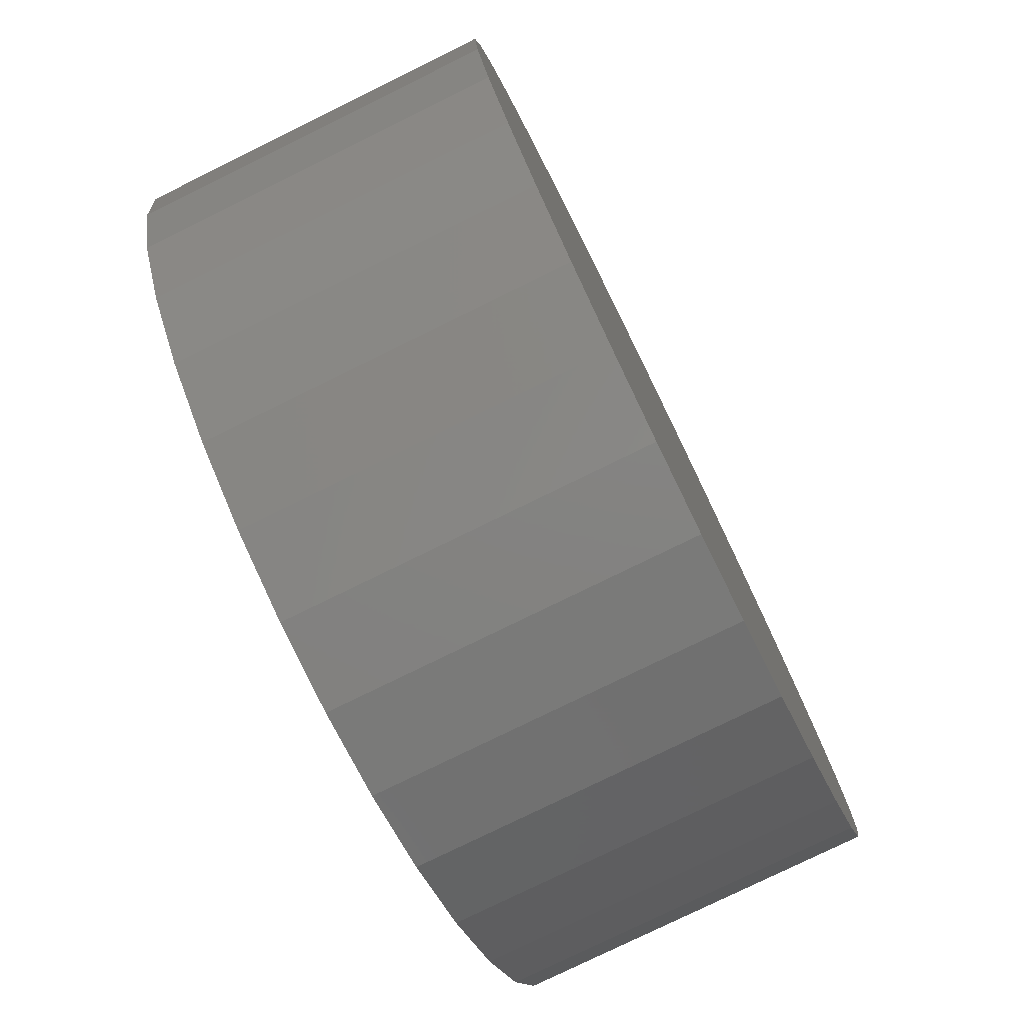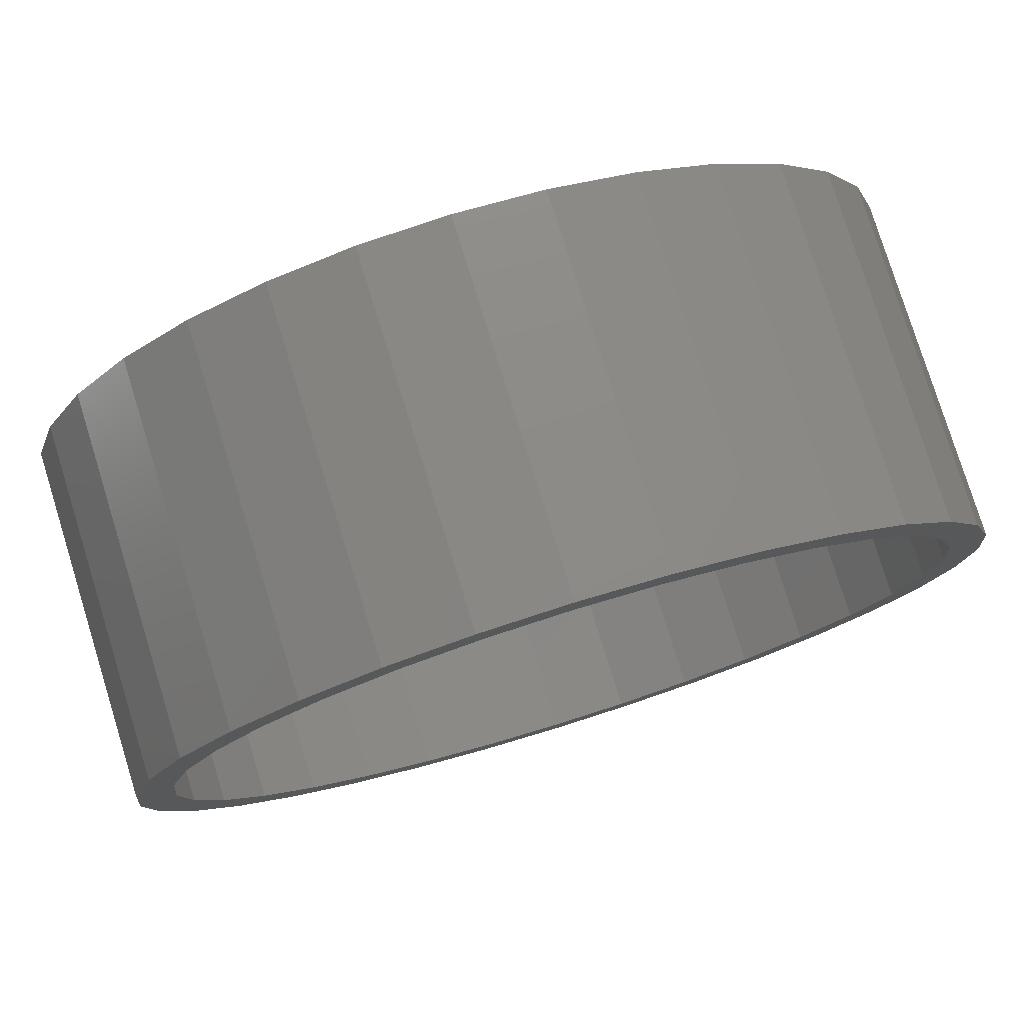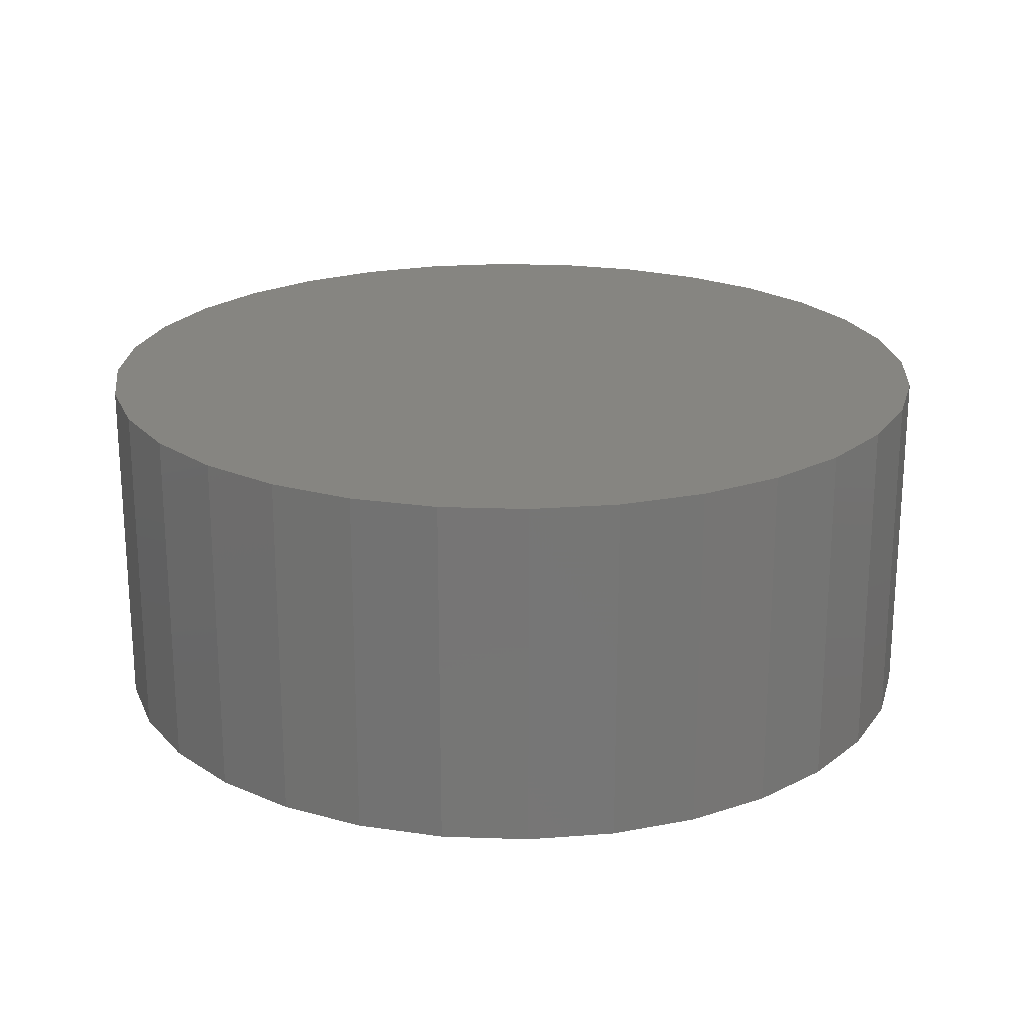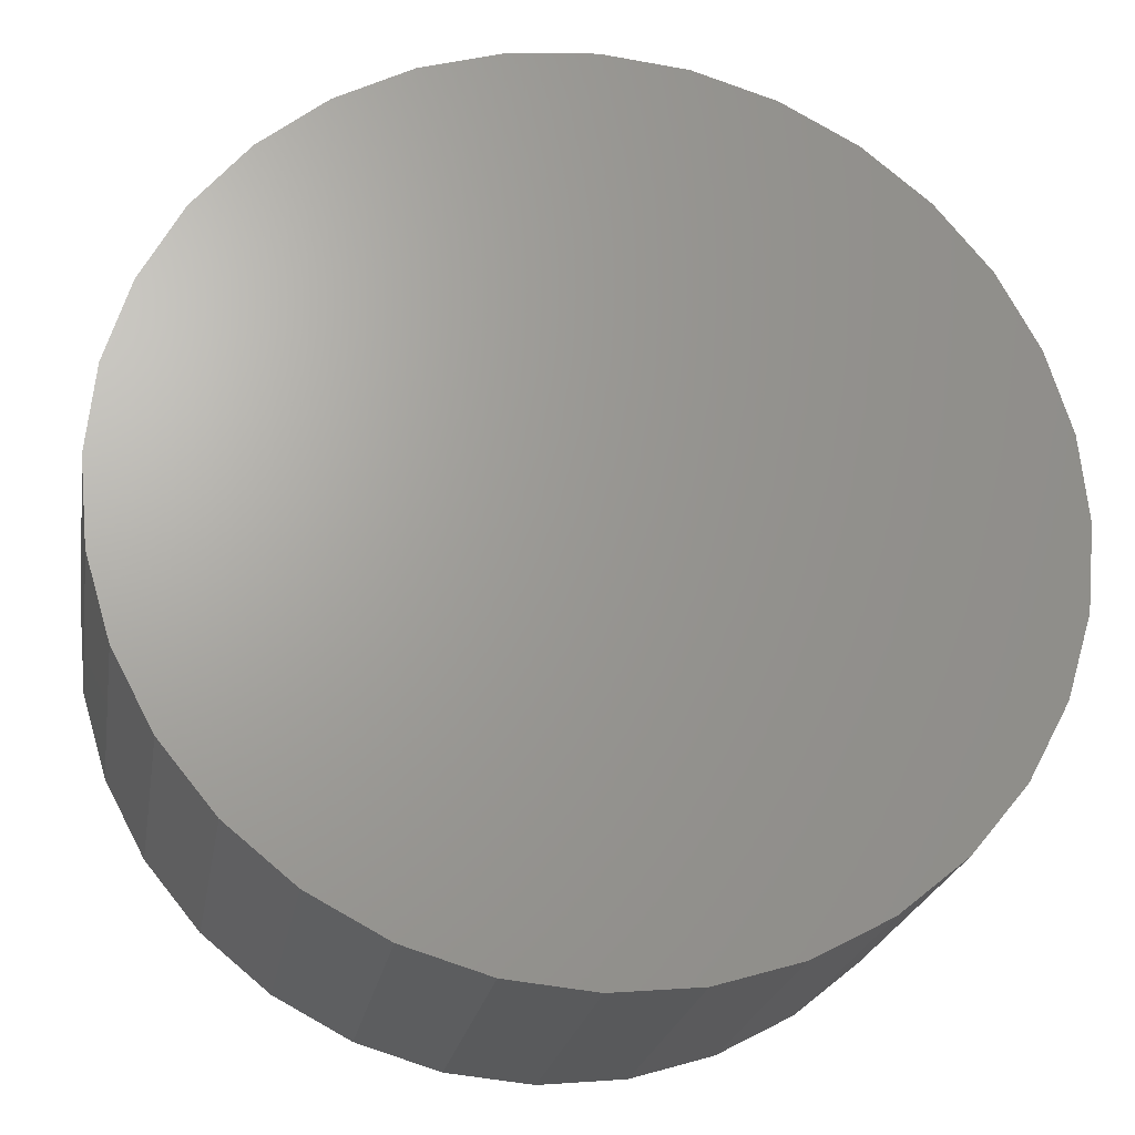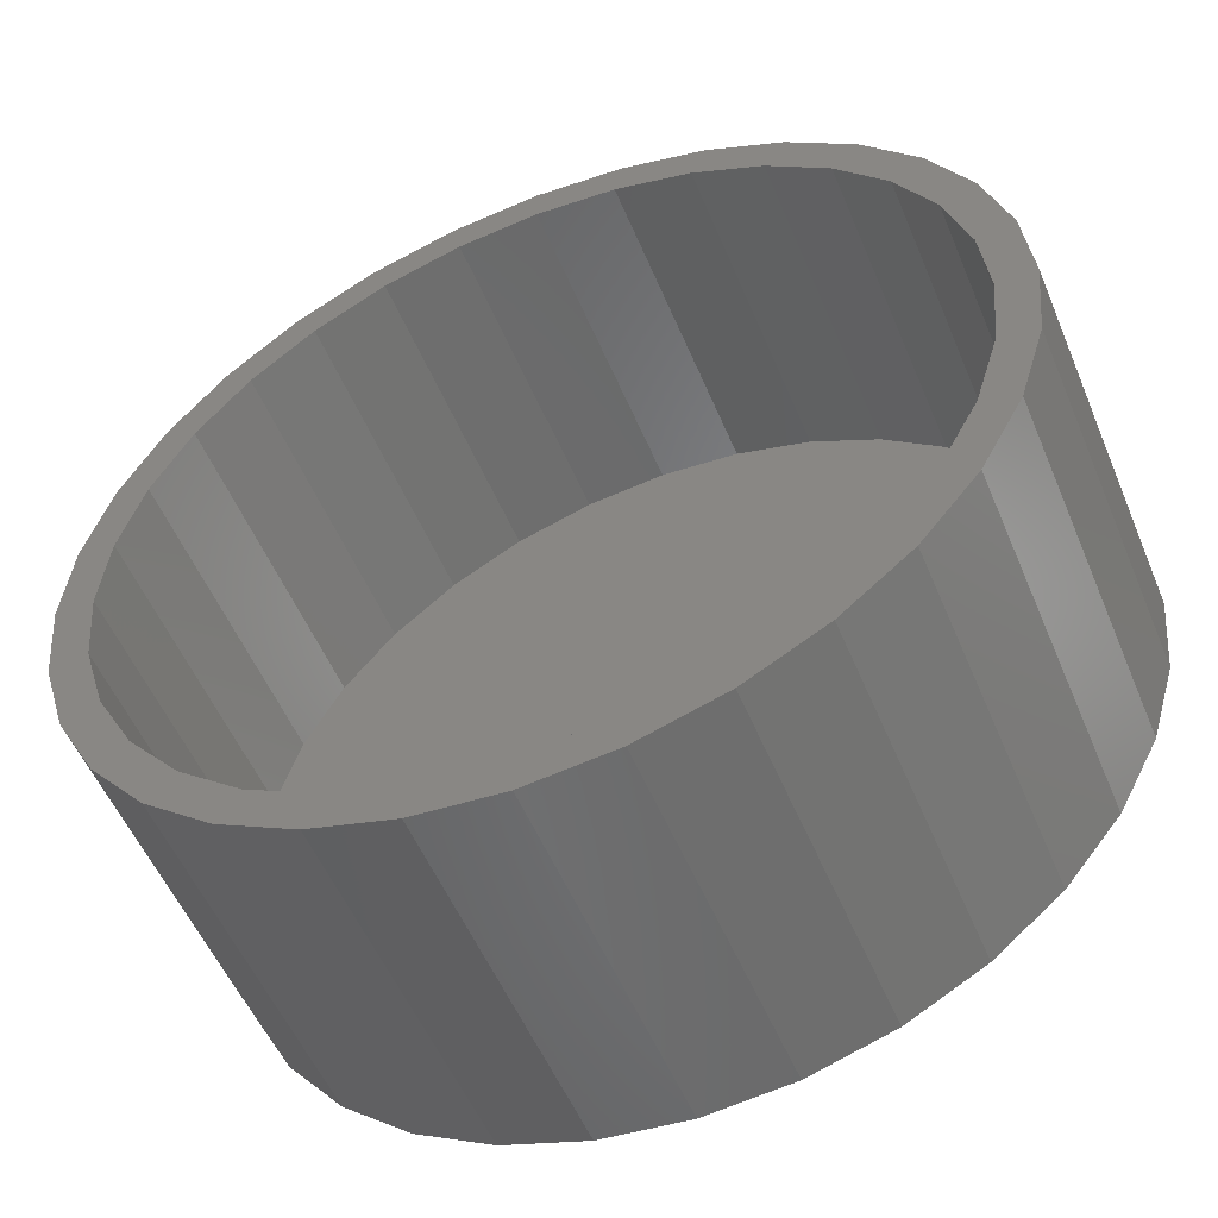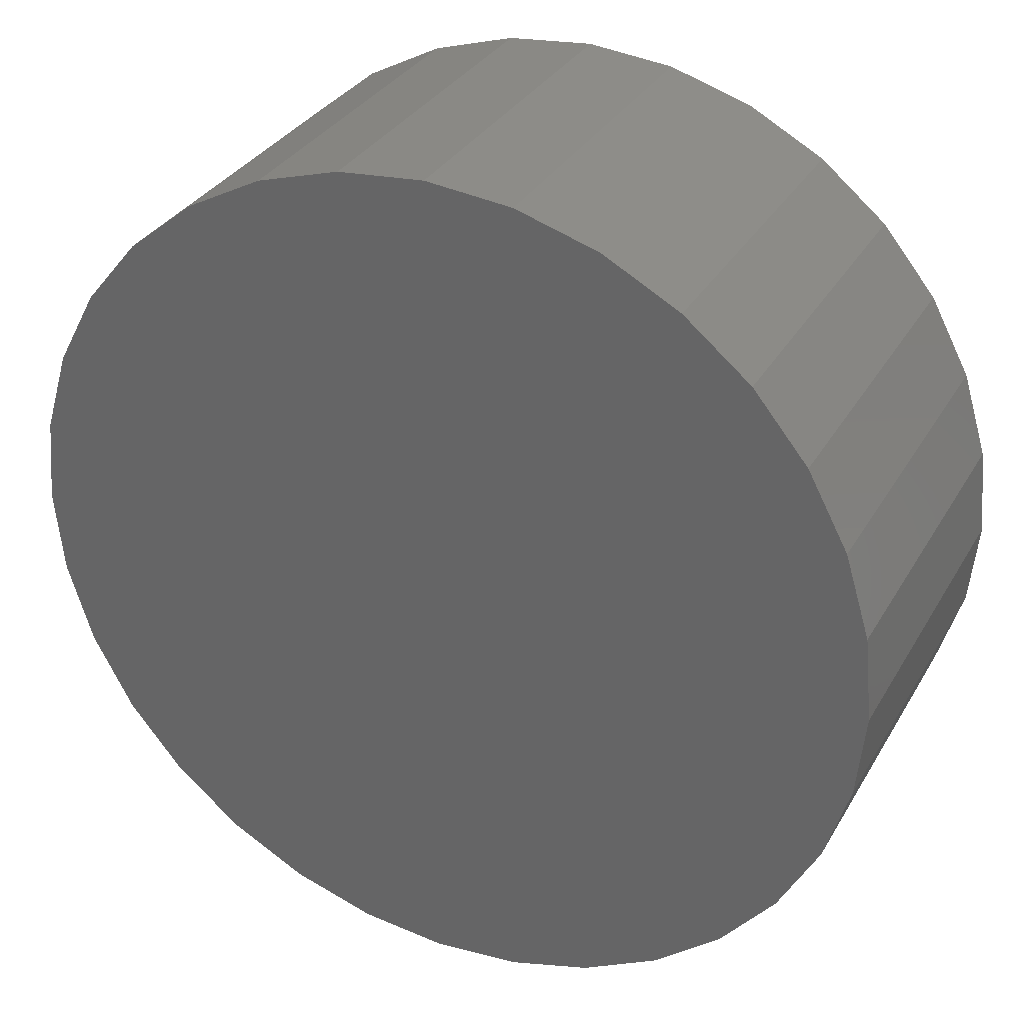
<metadata>
{"format":"stl","ext":"stl","renderer":"f3d","projection":"perspective","resolution":1024,"background":"white","views":[{"elev":-77.6,"azim":116.2,"up":"+Z"},{"elev":78.2,"azim":-17.2,"up":"+Z"},{"elev":21.5,"azim":-47.1,"up":"+Y"},{"elev":-22.7,"azim":170.5,"up":"+Z"},{"elev":-54.0,"azim":22.5,"up":"+Z"},{"elev":32.3,"azim":-154.3,"up":"+Z"}]}
</metadata>
<code>
# stl→obj: 128 verts, 252 faces
v 0.005839 -0.07031 0.6795
v 0.005839 -0.07031 0.6951
v -0.03032 -0.07031 0.6916
v -0.08846 -0.07031 0.6509
v -0.05912 -0.07031 0.6666
v -0.09714 -0.07031 0.6639
v -0.1252 -0.07031 0.6409
v -0.08846 -0.07031 0.3687
v -0.09714 -0.07031 0.3557
v -0.05912 -0.07031 0.353
v 0.005839 -0.07031 0.34
v -0.03032 -0.07031 0.328
v 0.005839 -0.07031 0.3244
v 0.042 -0.07031 0.6916
v 0.07677 -0.07031 0.681
v 0.03895 -0.07031 0.6763
v 0.07079 -0.07031 0.6666
v 0.1088 -0.07031 0.3557
v 0.1369 -0.07031 0.3787
v 0.1001 -0.07031 0.3687
v 0.07079 -0.07031 0.353
v 0.07677 -0.07031 0.3385
v 0.03895 -0.07031 0.3433
v 0.042 -0.07031 0.328
v -0.0651 -0.07031 0.681
v -0.02728 -0.07031 0.6763
v -0.0651 -0.07031 0.3385
v -0.02728 -0.07031 0.3433
v -0.1252 -0.07031 0.3787
v -0.1142 -0.07031 0.3898
v -0.1483 -0.07031 0.4068
v -0.1353 -0.07031 0.4155
v -0.1654 -0.07031 0.4389
v -0.151 -0.07031 0.4448
v -0.176 -0.07031 0.4736
v -0.1606 -0.07031 0.4767
v -0.1795 -0.07031 0.5098
v -0.1639 -0.07031 0.5098
v -0.176 -0.07031 0.5459
v -0.1606 -0.07031 0.5429
v -0.1654 -0.07031 0.5807
v -0.151 -0.07031 0.5747
v -0.1483 -0.07031 0.6128
v -0.1353 -0.07031 0.6041
v -0.1142 -0.07031 0.6298
v 0.1088 -0.07031 0.6639
v 0.1001 -0.07031 0.6509
v 0.1369 -0.07031 0.6409
v 0.1259 -0.07031 0.6298
v 0.16 -0.07031 0.6128
v 0.147 -0.07031 0.6041
v 0.1771 -0.07031 0.5807
v 0.1627 -0.07031 0.5747
v 0.1876 -0.07031 0.5459
v 0.1723 -0.07031 0.5429
v 0.1912 -0.07031 0.5098
v 0.1756 -0.07031 0.5098
v 0.1876 -0.07031 0.4736
v 0.1723 -0.07031 0.4767
v 0.1771 -0.07031 0.4389
v 0.1627 -0.07031 0.4448
v 0.16 -0.07031 0.4068
v 0.147 -0.07031 0.4155
v 0.1259 -0.07031 0.3898
v 0.005839 0.0625 0.34
v 0.03895 0.0625 0.3433
v 0.07079 0.0625 0.353
v 0.1001 0.0625 0.3687
v 0.1259 0.0625 0.3898
v 0.147 0.0625 0.4155
v 0.1627 0.0625 0.4448
v 0.1723 0.0625 0.4767
v 0.1756 0.0625 0.5098
v -0.02728 0.0625 0.3433
v -0.05912 0.0625 0.353
v -0.08846 0.0625 0.3687
v -0.1142 0.0625 0.3898
v -0.1353 0.0625 0.4155
v -0.151 0.0625 0.4448
v -0.1606 0.0625 0.4767
v -0.1639 0.0625 0.5098
v 0.005839 0.0625 0.6795
v -0.02728 0.0625 0.6763
v -0.05912 0.0625 0.6666
v -0.08846 0.0625 0.6509
v -0.1142 0.0625 0.6298
v -0.1353 0.0625 0.6041
v -0.151 0.0625 0.5747
v -0.1606 0.0625 0.5429
v 0.03895 0.0625 0.6763
v 0.07079 0.0625 0.6666
v 0.1001 0.0625 0.6509
v 0.1259 0.0625 0.6298
v 0.147 0.0625 0.6041
v 0.1627 0.0625 0.5747
v 0.1723 0.0625 0.5429
v 0.1912 0.07812 0.5098
v 0.1876 0.07812 0.4736
v 0.1771 0.07812 0.4389
v 0.16 0.07812 0.4068
v 0.1369 0.07812 0.3787
v 0.1088 0.07812 0.3557
v 0.07677 0.07812 0.3385
v 0.042 0.07812 0.328
v 0.005839 0.07812 0.3244
v -0.03032 0.07812 0.328
v -0.0651 0.07812 0.3385
v -0.09714 0.07812 0.3557
v -0.1252 0.07812 0.3787
v -0.1483 0.07812 0.4068
v -0.1654 0.07812 0.4389
v -0.176 0.07812 0.4736
v -0.1795 0.07812 0.5098
v -0.176 0.07812 0.5459
v -0.1654 0.07812 0.5807
v -0.1483 0.07812 0.6128
v -0.1252 0.07812 0.6409
v -0.09714 0.07812 0.6639
v -0.0651 0.07812 0.681
v -0.03032 0.07812 0.6916
v 0.005839 0.07812 0.6951
v 0.042 0.07812 0.6916
v 0.07677 0.07812 0.681
v 0.1088 0.07812 0.6639
v 0.1369 0.07812 0.6409
v 0.16 0.07812 0.6128
v 0.1771 0.07812 0.5807
v 0.1876 0.07812 0.5459
f 1 2 3
f 4 5 6
f 6 7 4
f 8 9 10
f 11 12 13
f 14 2 1
f 1 15 14
f 15 1 16
f 15 16 17
f 18 19 20
f 20 21 18
f 22 18 21
f 22 21 23
f 22 23 11
f 24 22 11
f 11 13 24
f 25 6 5
f 25 5 26
f 25 26 1
f 25 1 3
f 27 12 11
f 27 11 28
f 27 28 10
f 27 10 9
f 9 8 29
f 29 8 30
f 29 30 31
f 31 30 32
f 31 32 33
f 33 32 34
f 33 34 35
f 35 34 36
f 35 36 37
f 37 36 38
f 37 38 39
f 39 38 40
f 39 40 41
f 41 40 42
f 41 42 43
f 43 42 44
f 43 44 7
f 7 44 45
f 7 45 4
f 15 17 46
f 46 17 47
f 46 47 48
f 48 47 49
f 48 49 50
f 50 49 51
f 50 51 52
f 52 51 53
f 52 53 54
f 54 53 55
f 54 55 56
f 56 55 57
f 56 57 58
f 58 57 59
f 58 59 60
f 60 59 61
f 60 61 62
f 62 61 63
f 62 63 19
f 19 63 64
f 19 64 20
f 65 23 66
f 66 23 21
f 66 21 67
f 67 21 20
f 67 20 68
f 68 20 64
f 68 64 69
f 69 64 63
f 69 63 70
f 70 63 61
f 70 61 71
f 71 61 59
f 71 59 72
f 72 59 57
f 72 57 73
f 23 65 11
f 11 65 74
f 11 74 28
f 28 74 75
f 28 75 10
f 10 75 76
f 10 76 8
f 8 76 77
f 8 77 30
f 30 77 78
f 30 78 32
f 32 78 79
f 32 79 34
f 34 79 80
f 34 80 36
f 36 80 81
f 36 81 38
f 82 26 83
f 83 26 5
f 83 5 84
f 84 5 4
f 84 4 85
f 85 4 45
f 85 45 86
f 86 45 44
f 86 44 87
f 87 44 42
f 87 42 88
f 88 42 40
f 88 40 89
f 89 40 38
f 89 38 81
f 26 82 1
f 1 82 90
f 1 90 16
f 16 90 91
f 16 91 17
f 17 91 92
f 17 92 47
f 47 92 93
f 47 93 49
f 49 93 94
f 49 94 51
f 51 94 95
f 51 95 53
f 53 95 96
f 53 96 55
f 55 96 73
f 55 73 57
f 97 56 98
f 98 56 58
f 98 58 99
f 99 58 60
f 99 60 100
f 100 60 62
f 100 62 101
f 101 62 19
f 101 19 102
f 102 19 18
f 102 18 103
f 103 18 22
f 103 22 104
f 104 22 24
f 104 24 105
f 105 24 13
f 105 13 106
f 106 13 12
f 106 12 107
f 107 12 27
f 107 27 108
f 108 27 9
f 108 9 109
f 109 9 29
f 109 29 110
f 110 29 31
f 110 31 111
f 111 31 33
f 111 33 112
f 112 33 35
f 112 35 113
f 113 35 37
f 113 37 114
f 114 37 39
f 114 39 115
f 115 39 41
f 115 41 116
f 116 41 43
f 116 43 117
f 117 43 7
f 117 7 118
f 118 7 6
f 118 6 119
f 119 6 25
f 119 25 120
f 120 25 3
f 120 3 121
f 121 3 2
f 121 2 122
f 122 2 14
f 122 14 123
f 123 14 15
f 123 15 124
f 124 15 46
f 124 46 125
f 125 46 48
f 125 48 126
f 126 48 50
f 126 50 127
f 127 50 52
f 127 52 128
f 128 52 54
f 128 54 97
f 97 54 56
f 121 122 120
f 119 120 122
f 123 119 122
f 104 106 103
f 105 106 104
f 106 107 103
f 103 107 108
f 103 108 102
f 102 108 109
f 102 109 101
f 101 109 110
f 101 110 100
f 100 110 111
f 100 111 99
f 99 111 112
f 99 112 98
f 98 112 113
f 98 113 97
f 97 113 114
f 97 114 128
f 128 114 115
f 128 115 127
f 127 115 116
f 127 116 126
f 126 116 117
f 126 117 125
f 125 117 118
f 125 118 124
f 124 118 119
f 124 119 123
f 83 90 82
f 90 83 84
f 90 84 91
f 67 74 66
f 66 74 65
f 91 84 92
f 92 84 85
f 92 85 93
f 93 85 86
f 93 86 94
f 94 86 87
f 94 87 95
f 95 87 88
f 95 88 96
f 96 88 89
f 96 89 73
f 73 89 81
f 73 81 72
f 72 81 80
f 72 80 71
f 71 80 79
f 71 79 70
f 70 79 78
f 70 78 69
f 69 78 77
f 69 77 68
f 68 77 76
f 68 76 67
f 67 76 75
f 67 75 74

</code>
